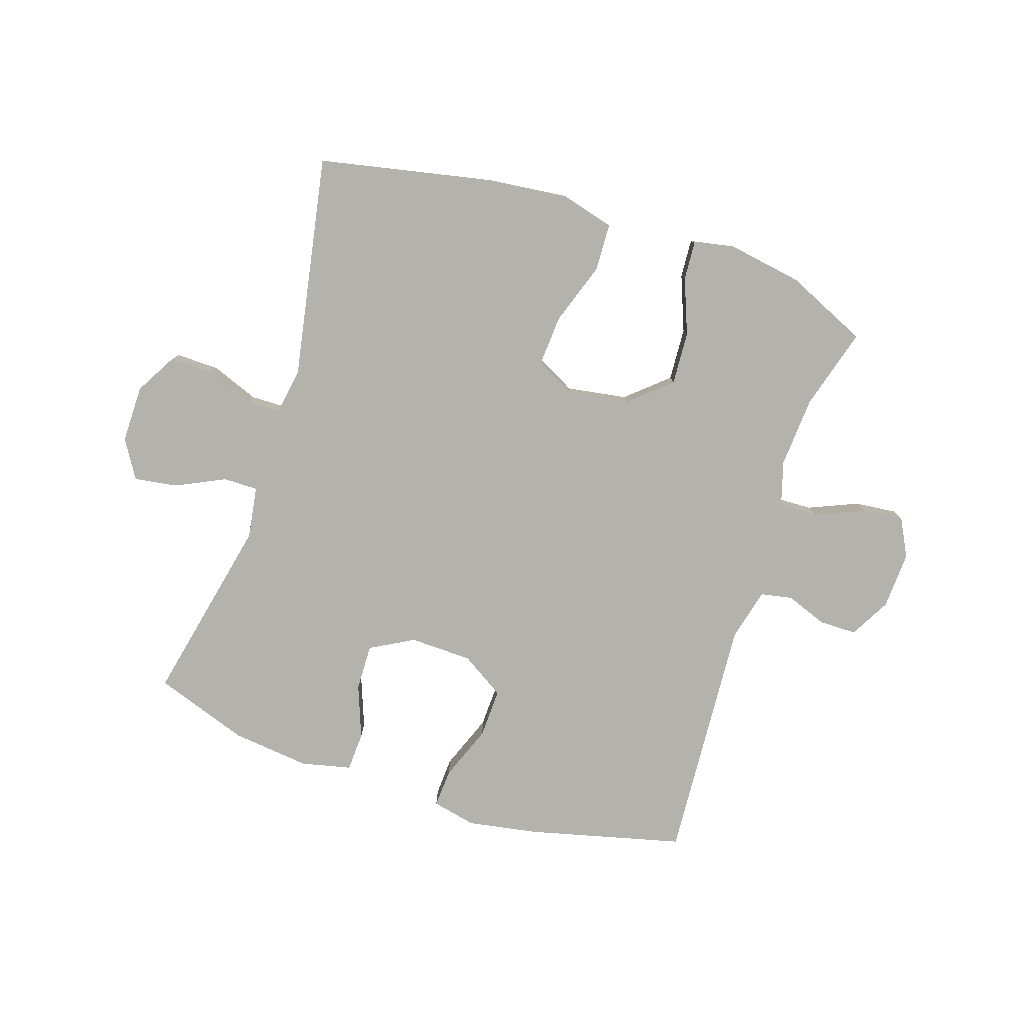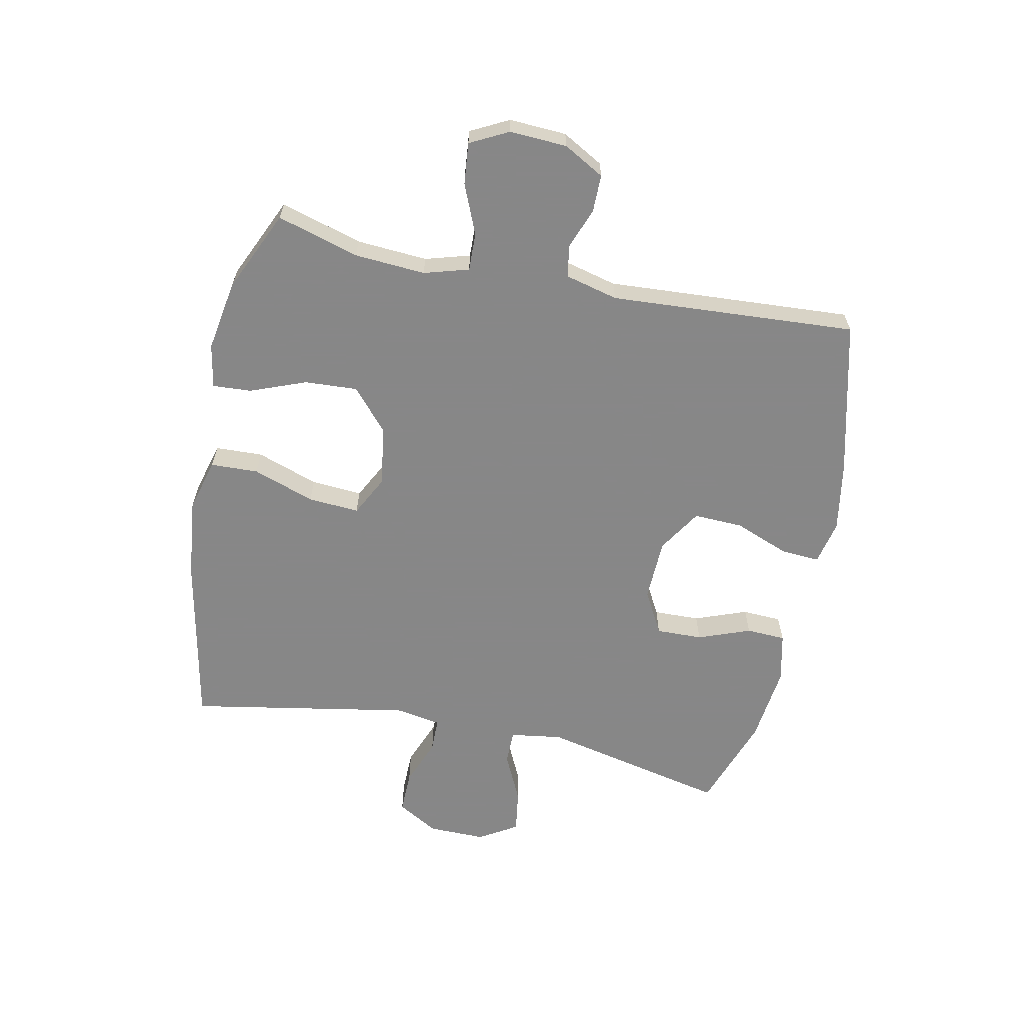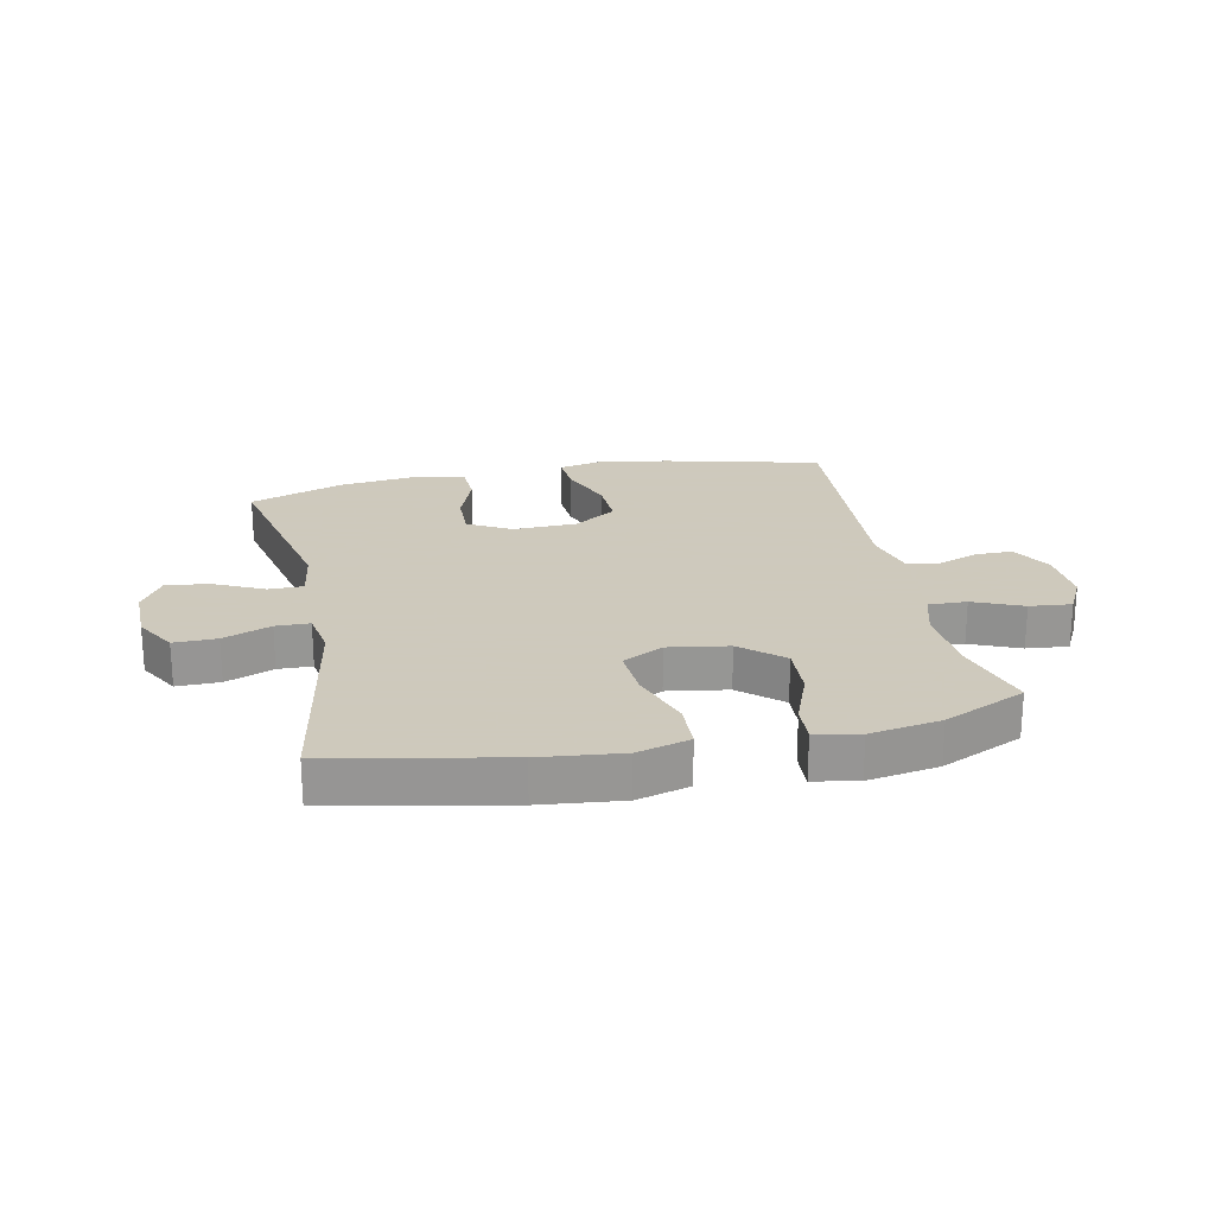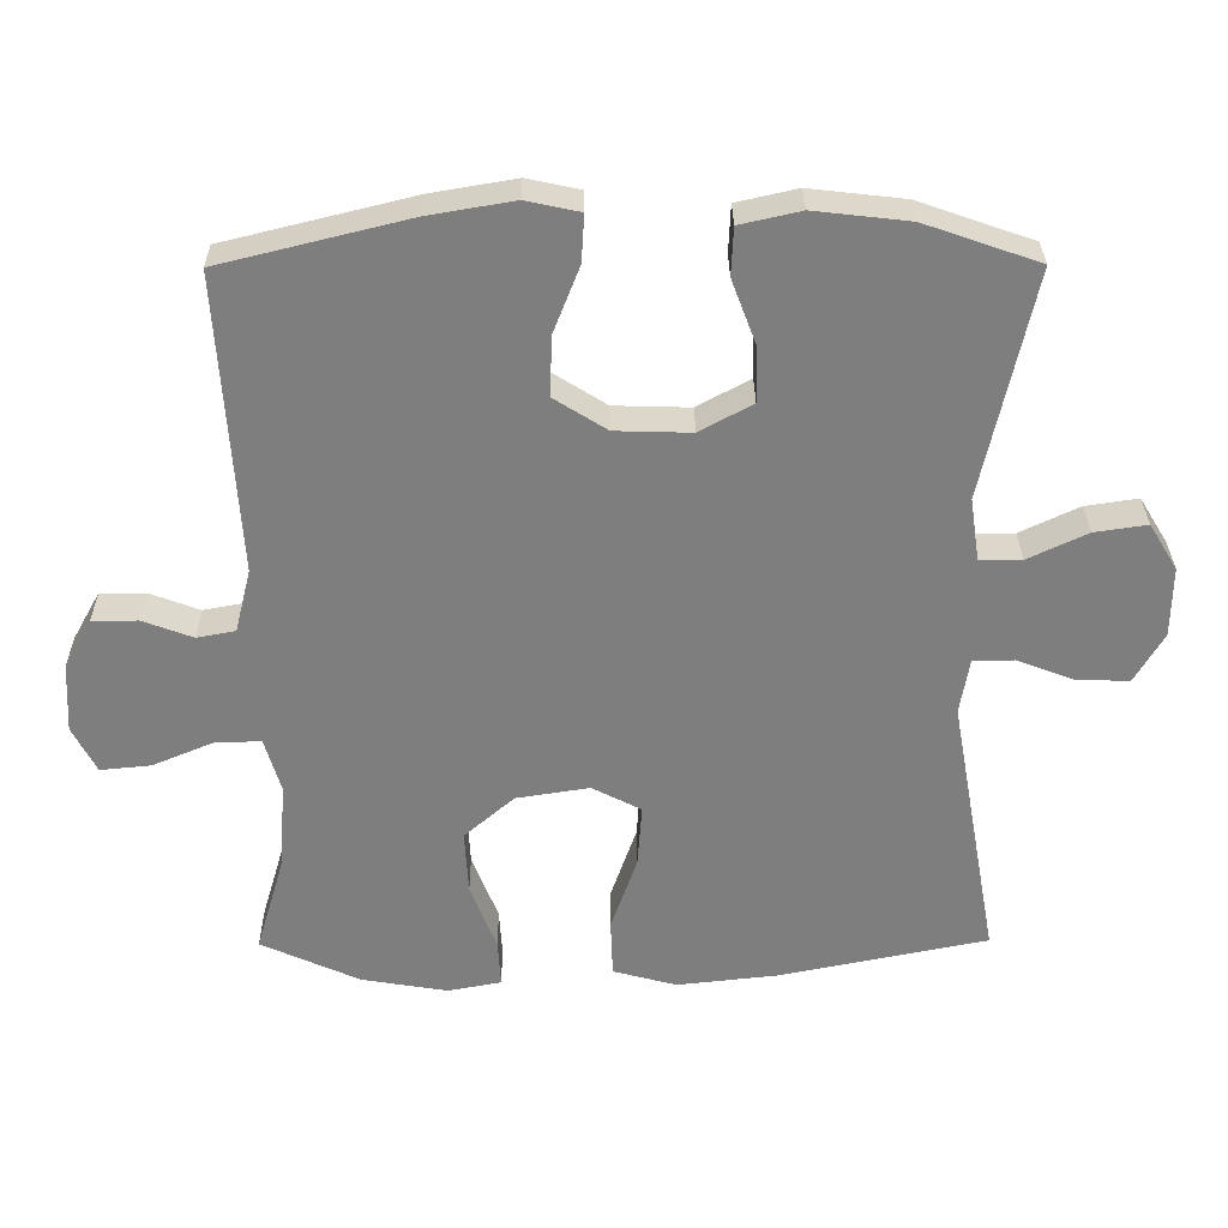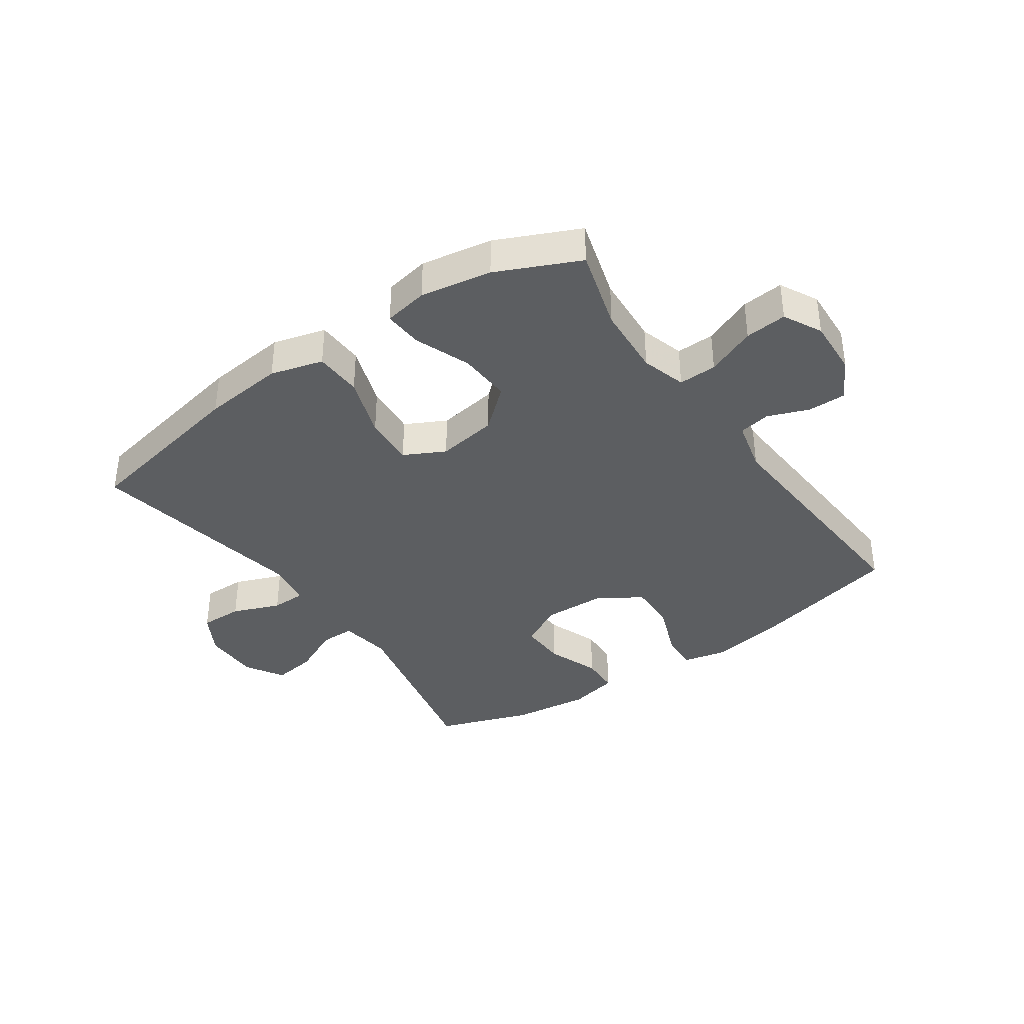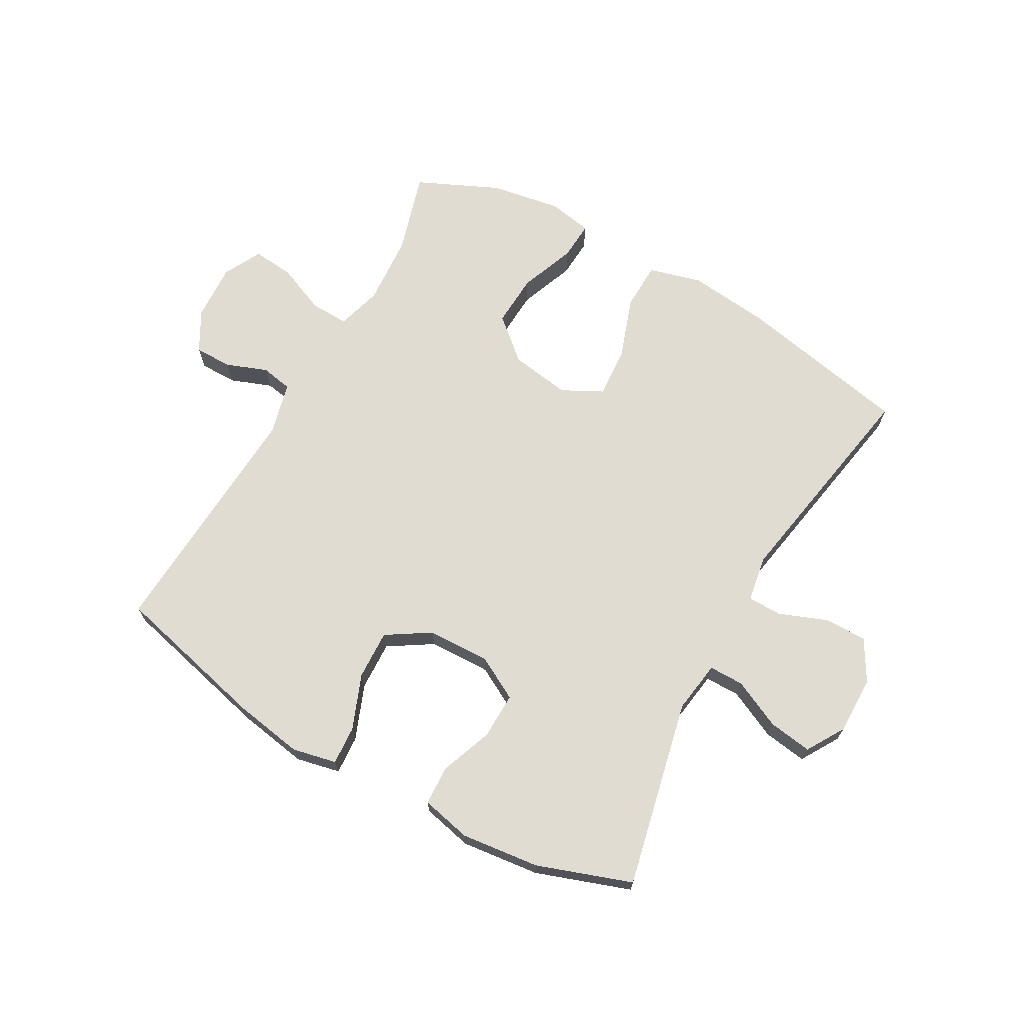
<metadata>
{"format":"obj","ext":"obj","renderer":"f3d","projection":"perspective","resolution":1024,"background":"white","views":[{"elev":-79.4,"azim":162.0,"up":"+Y"},{"elev":-62.6,"azim":-101.7,"up":"+Y"},{"elev":22.6,"azim":168.2,"up":"+Y"},{"elev":30.5,"azim":-0.5,"up":"+Z"},{"elev":-37.3,"azim":-145.3,"up":"+Y"},{"elev":69.1,"azim":29.2,"up":"+Y"}]}
</metadata>
<code>
v 0.5 0.07 0.5
v 0.431 0.07 0.185
v 0.444 0.07 0.098
v 0.502 0.07 0.098
v 0.584 0.07 0.137
v 0.657 0.07 0.148
v 0.696 0.07 0.084
v 0.695 0.07 -0.013
v 0.655 0.07 -0.082
v 0.583 0.07 -0.081
v 0.503 0.07 -0.05
v 0.446 0.07 -0.051
v 0.433 0.07 -0.128
v 0.5 0.07 -0.5
v 0.209 0.07 -0.559
v 0.072 0.07 -0.574
v -0.016 0.07 -0.55
v -0.019 0.07 -0.47
v 0.017 0.07 -0.366
v 0.023 0.07 -0.28
v -0.045 0.07 -0.245
v -0.146 0.07 -0.261
v -0.215 0.07 -0.321
v -0.21 0.07 -0.41
v -0.174 0.07 -0.503
v -0.17 0.07 -0.568
v -0.244 0.07 -0.582
v -0.363 0.07 -0.562
v -0.5 0.07 -0.5
v -0.46 0.07 -0.363
v -0.452 0.07 -0.244
v -0.474 0.07 -0.169
v -0.538 0.07 -0.171
v -0.621 0.07 -0.206
v -0.691 0.07 -0.213
v -0.724 0.07 -0.149
v -0.719 0.07 -0.053
v -0.681 0.07 0.015
v -0.618 0.07 0.015
v -0.549 0.07 -0.011
v -0.496 0.07 -0.001
v -0.474 0.07 0.087
v -0.5 0.07 0.5
v -0.24 0.07 0.564
v -0.123 0.07 0.584
v -0.049 0.07 0.568
v -0.053 0.07 0.503
v -0.089 0.07 0.411
v -0.092 0.07 0.328
v -0.019 0.07 0.282
v 0.086 0.07 0.279
v 0.159 0.07 0.319
v 0.157 0.07 0.397
v 0.124 0.07 0.485
v 0.127 0.07 0.551
v 0.211 0.07 0.57
v 0.342 0.07 0.555
v 0.5 0 0.5
v 0.431 0 0.185
v 0.444 0 0.098
v 0.502 0 0.098
v 0.584 0 0.137
v 0.657 0 0.148
v 0.696 0 0.084
v 0.695 0 -0.013
v 0.655 0 -0.082
v 0.583 0 -0.081
v 0.503 0 -0.05
v 0.446 0 -0.051
v 0.433 0 -0.128
v 0.5 0 -0.5
v 0.209 0 -0.559
v 0.072 0 -0.574
v -0.016 0 -0.55
v -0.019 0 -0.47
v 0.017 0 -0.366
v 0.023 0 -0.28
v -0.045 0 -0.245
v -0.146 0 -0.261
v -0.215 0 -0.321
v -0.21 0 -0.41
v -0.174 0 -0.503
v -0.17 0 -0.568
v -0.244 0 -0.582
v -0.363 0 -0.562
v -0.5 0 -0.5
v -0.46 0 -0.363
v -0.452 0 -0.244
v -0.474 0 -0.169
v -0.538 0 -0.171
v -0.621 0 -0.206
v -0.691 0 -0.213
v -0.724 0 -0.149
v -0.719 0 -0.053
v -0.681 0 0.015
v -0.618 0 0.015
v -0.549 0 -0.011
v -0.496 0 -0.001
v -0.474 0 0.087
v -0.5 0 0.5
v -0.24 0 0.564
v -0.123 0 0.584
v -0.049 0 0.568
v -0.053 0 0.503
v -0.089 0 0.411
v -0.092 0 0.328
v -0.019 0 0.282
v 0.086 0 0.279
v 0.159 0 0.319
v 0.157 0 0.397
v 0.124 0 0.485
v 0.127 0 0.551
v 0.211 0 0.57
v 0.342 0 0.555
f 57 1 2
f 56 57 2
f 55 56 2
f 54 55 2
f 53 54 2
f 52 53 2 3
f 51 52 3
f 50 51 3
f 46 47 48
f 45 46 48
f 44 45 48
f 43 44 48
f 42 43 48
f 41 42 48 49
f 38 39 40
f 37 38 40
f 36 37 40
f 35 36 40
f 34 35 40
f 33 34 40
f 32 33 40 41
f 41 49 50
f 32 41 50
f 31 32 50
f 28 29 30
f 27 28 30
f 26 27 30
f 25 26 30
f 24 25 30
f 23 24 30 31
f 17 18 19
f 16 17 19
f 15 16 19
f 14 15 19
f 13 14 19
f 12 13 19 20
f 9 10 11
f 8 9 11
f 7 8 11
f 6 7 11
f 5 6 11
f 4 5 11
f 3 4 11 12
f 12 20 21
f 3 12 21
f 50 3 21
f 22 23 31 50
f 21 22 50
f 59 58 114
f 59 114 113
f 59 113 112
f 59 112 111
f 59 111 110
f 60 59 110 109
f 60 109 108
f 60 108 107
f 105 104 103
f 105 103 102
f 105 102 101
f 105 101 100
f 105 100 99
f 106 105 99 98
f 97 96 95
f 97 95 94
f 97 94 93
f 97 93 92
f 97 92 91
f 97 91 90
f 98 97 90 89
f 107 106 98
f 107 98 89
f 107 89 88
f 87 86 85
f 87 85 84
f 87 84 83
f 87 83 82
f 87 82 81
f 88 87 81 80
f 76 75 74
f 76 74 73
f 76 73 72
f 76 72 71
f 76 71 70
f 77 76 70 69
f 68 67 66
f 68 66 65
f 68 65 64
f 68 64 63
f 68 63 62
f 68 62 61
f 69 68 61 60
f 78 77 69
f 78 69 60
f 78 60 107
f 107 88 80 79
f 107 79 78
f 1 58 59 2
f 2 59 60 3
f 3 60 61 4
f 4 61 62 5
f 5 62 63 6
f 6 63 64 7
f 7 64 65 8
f 8 65 66 9
f 9 66 67 10
f 10 67 68 11
f 11 68 69 12
f 12 69 70 13
f 13 70 71 14
f 14 71 72 15
f 15 72 73 16
f 16 73 74 17
f 17 74 75 18
f 18 75 76 19
f 19 76 77 20
f 20 77 78 21
f 21 78 79 22
f 22 79 80 23
f 23 80 81 24
f 24 81 82 25
f 25 82 83 26
f 26 83 84 27
f 27 84 85 28
f 28 85 86 29
f 29 86 87 30
f 30 87 88 31
f 31 88 89 32
f 32 89 90 33
f 33 90 91 34
f 34 91 92 35
f 35 92 93 36
f 36 93 94 37
f 37 94 95 38
f 38 95 96 39
f 39 96 97 40
f 40 97 98 41
f 41 98 99 42
f 42 99 100 43
f 43 100 101 44
f 44 101 102 45
f 45 102 103 46
f 46 103 104 47
f 47 104 105 48
f 48 105 106 49
f 49 106 107 50
f 50 107 108 51
f 51 108 109 52
f 52 109 110 53
f 53 110 111 54
f 54 111 112 55
f 55 112 113 56
f 56 113 114 57
f 57 114 58 1

</code>
